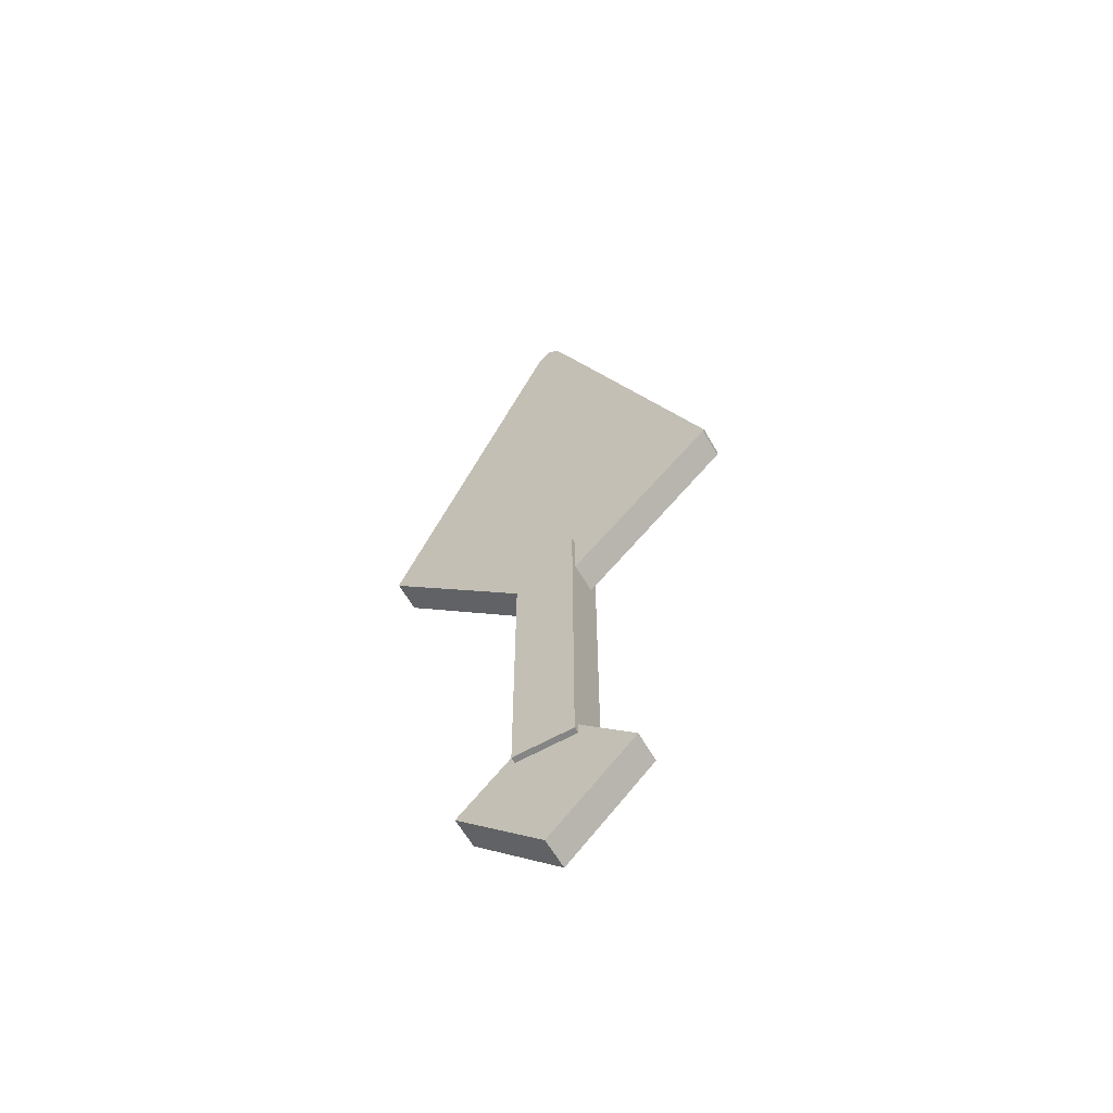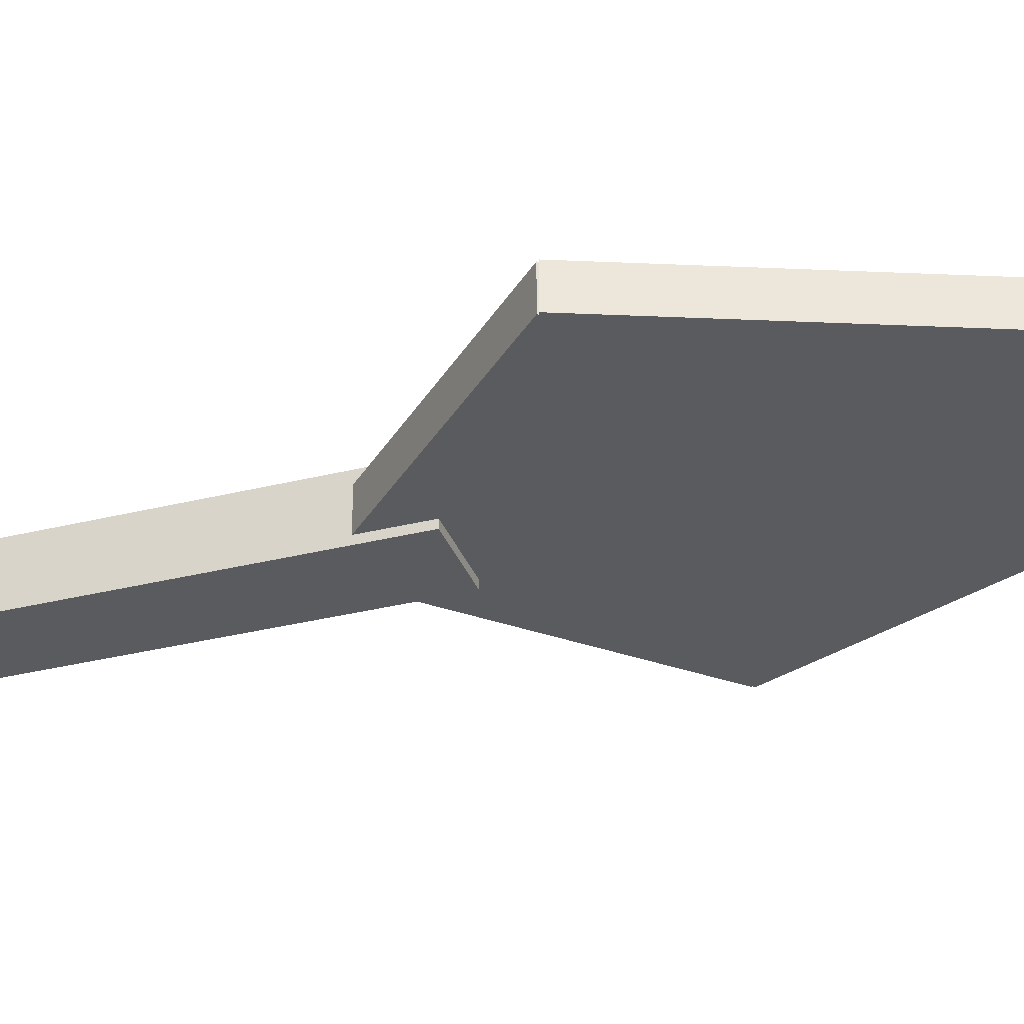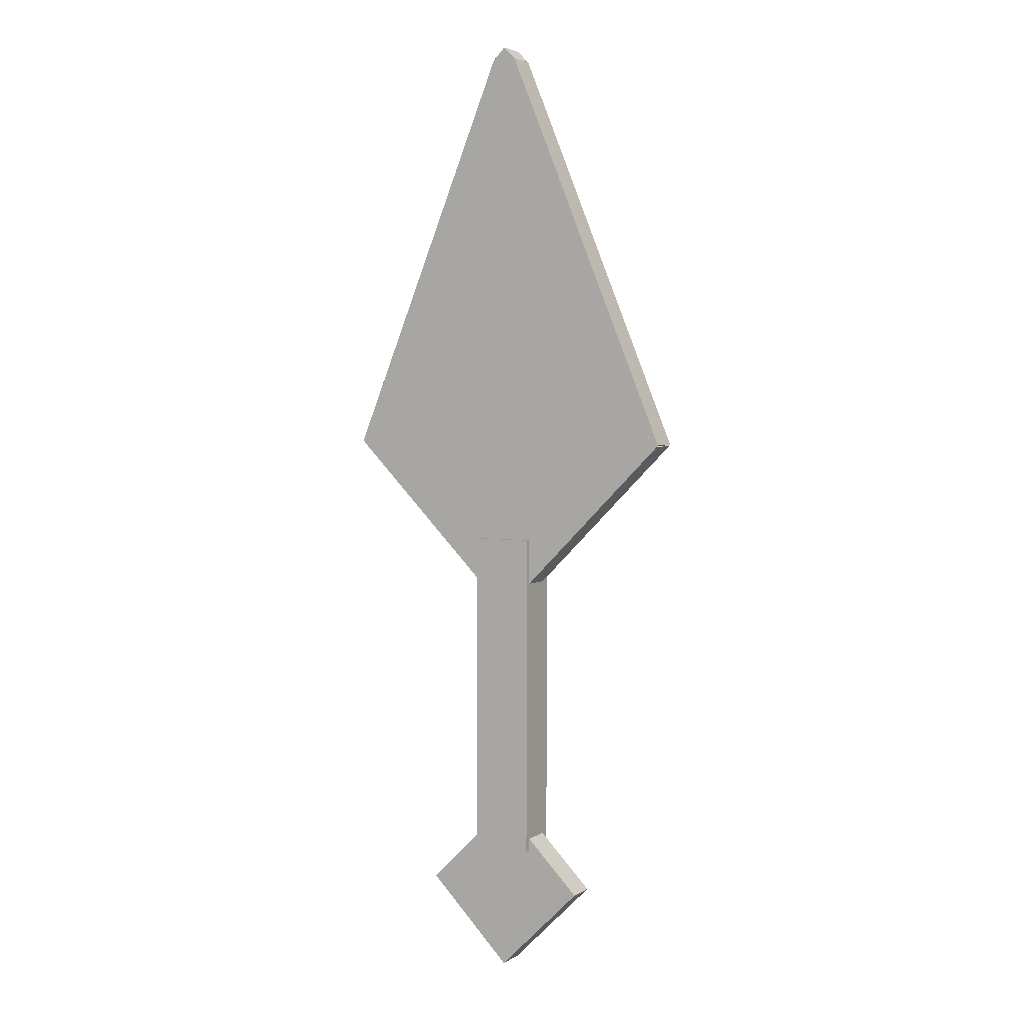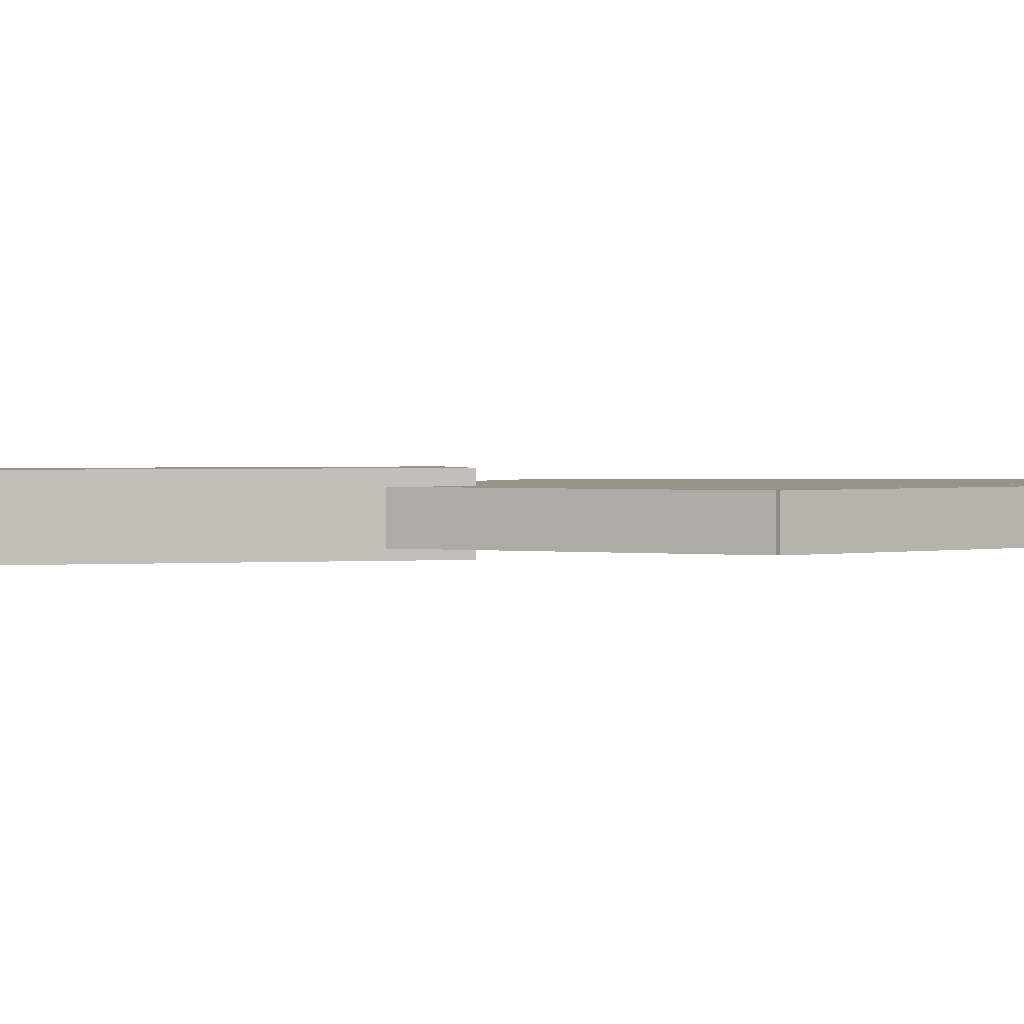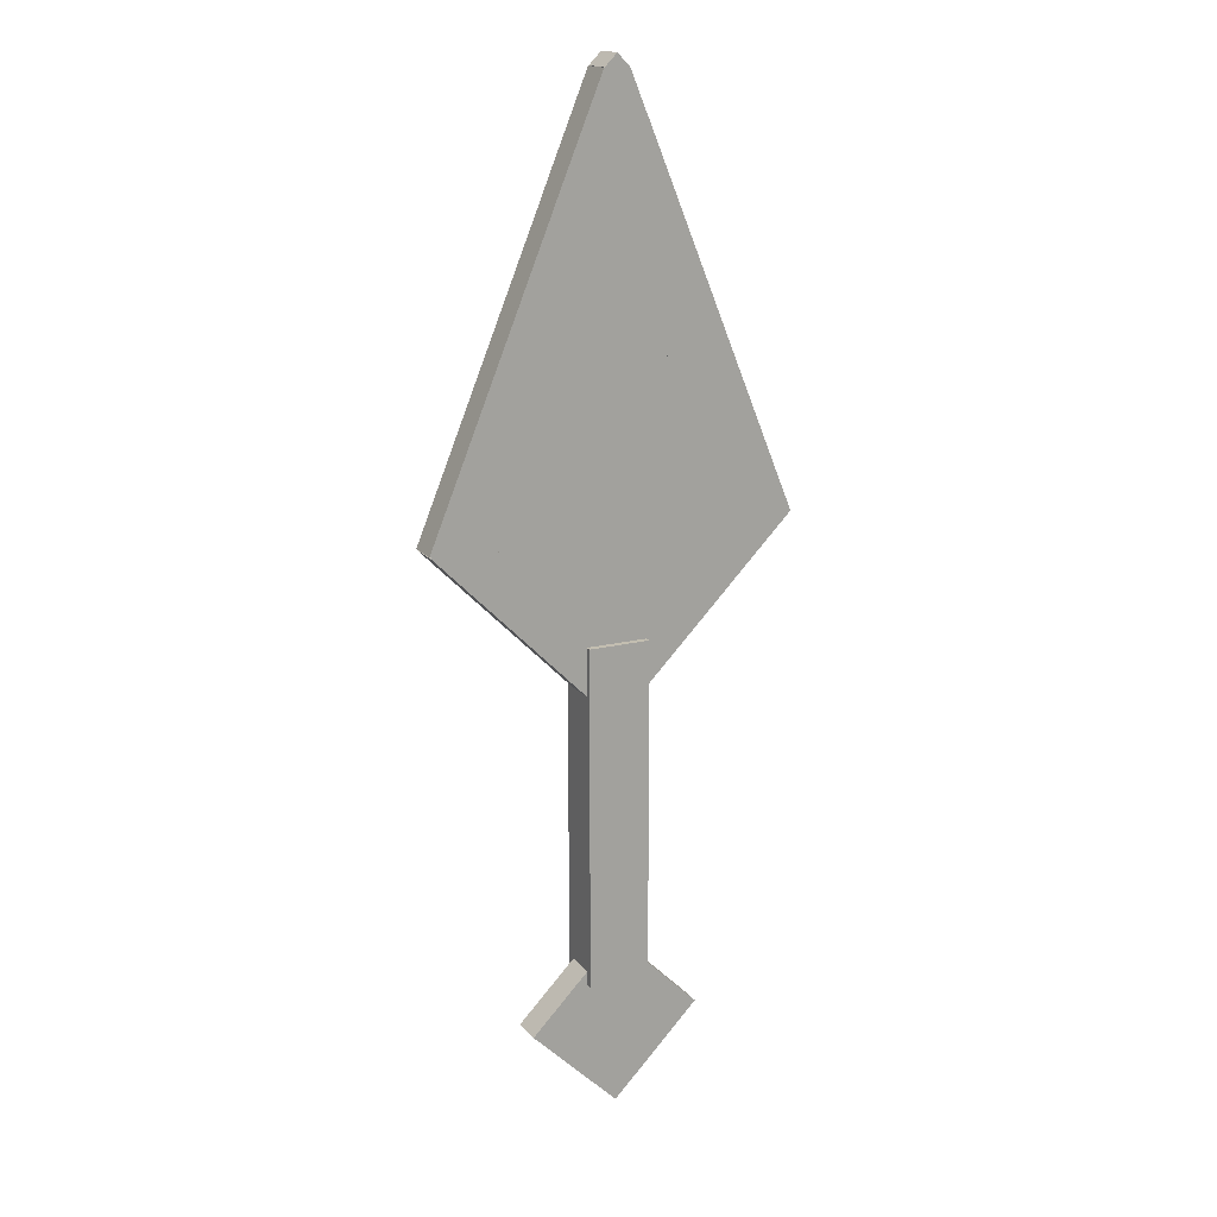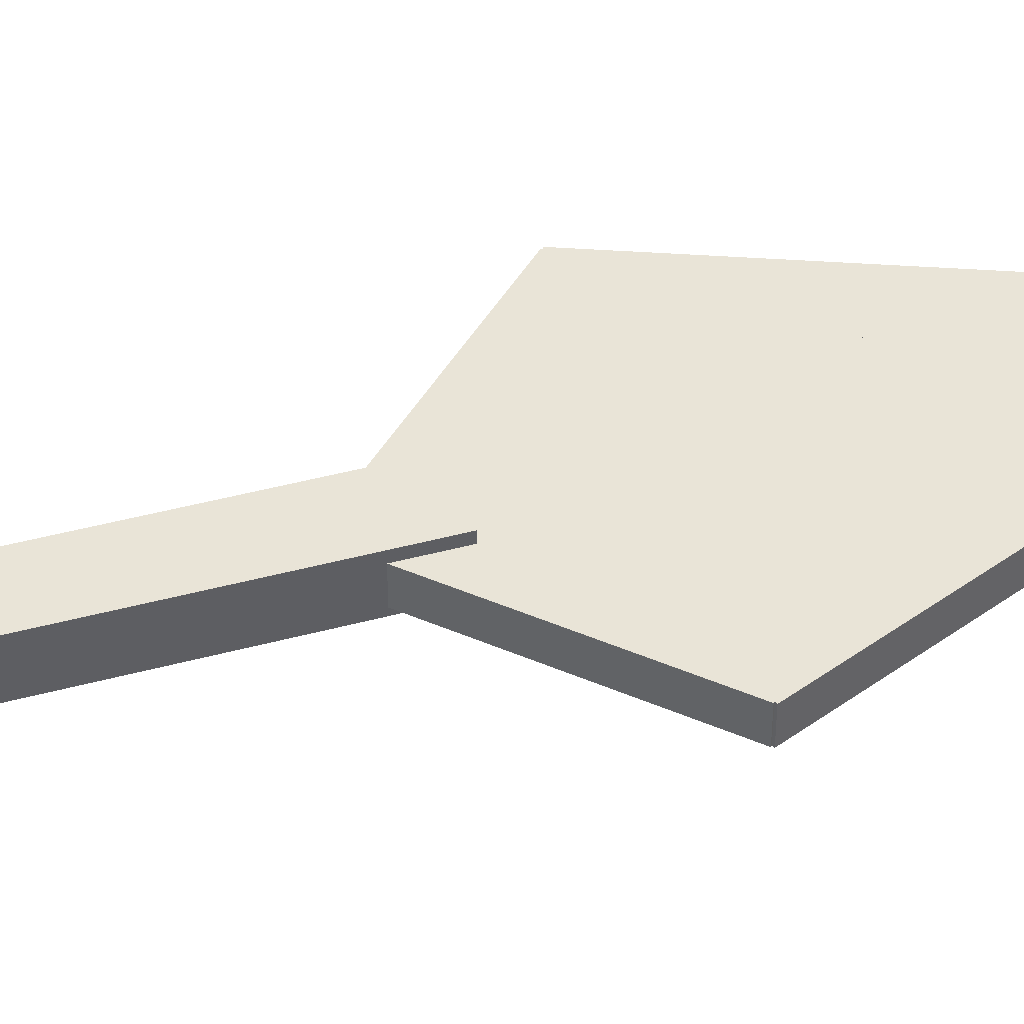
<metadata>
{"format":"obj","ext":"obj","renderer":"f3d","projection":"perspective","resolution":1024,"background":"white","views":[{"elev":-61.7,"azim":-150.2,"up":"+Y"},{"elev":-33.2,"azim":109.0,"up":"+Z"},{"elev":3.9,"azim":-151.0,"up":"+Y"},{"elev":1.4,"azim":72.5,"up":"+Z"},{"elev":17.2,"azim":153.5,"up":"+Y"},{"elev":43.2,"azim":72.2,"up":"+Z"}]}
</metadata>
<code>
o Handle
v 0.00625 -0.2 0.001875
v 0.00625 -0.2 -0.0075
v 0.00625 -0.2687 0.001875
v 0.00625 -0.2687 -0.0075
v -0.00625 -0.2 -0.0075
v -0.00625 -0.2 0.001875
v -0.00625 -0.2687 -0.0075
v -0.00625 -0.2687 0.001875
f 4 7 5 2
f 3 4 2 1
f 8 3 1 6
f 7 8 6 5
f 6 1 2 5
f 7 4 3 8
o cube
v -5.551e-17 -0.1424 0
v -5.551e-17 -0.1424 -0.00625
v 0.03668 -0.1791 0
v 0.03668 -0.1791 -0.00625
v -0.03668 -0.1791 -0.00625
v -0.03668 -0.1791 0
v -5.551e-17 -0.2158 -0.00625
v -5.551e-17 -0.2158 0
f 12 15 13 10
f 11 12 10 9
f 16 11 9 14
f 15 16 14 13
f 14 9 10 13
f 15 12 11 16
o cube
v 0.005735 -0.1085 -1.11e-16
v 0.005735 -0.1085 -0.00625
v -0.02536 -0.1836 -1.11e-16
v -0.02536 -0.1836 -0.00625
v -0.005814 -0.1037 -0.00625
v -0.005814 -0.1037 -1.11e-16
v -0.03691 -0.1788 -0.00625
v -0.03691 -0.1788 -1.11e-16
f 20 23 21 18
f 19 20 18 17
f 24 19 17 22
f 23 24 22 21
f 22 17 18 21
f 23 20 19 24
o cube
v 0.005814 -0.1037 0
v 0.005814 -0.1037 -0.00625
v 0.03691 -0.1788 0
v 0.03691 -0.1788 -0.00625
v -0.005735 -0.1085 -0.00625
v -0.005735 -0.1085 0
v 0.02536 -0.1836 -0.00625
v 0.02536 -0.1836 0
f 28 31 29 26
f 27 28 26 25
f 32 27 25 30
f 31 32 30 29
f 30 25 26 29
f 31 28 27 32
o cube
v 0.01101 -0.1322 -1.11e-16
v 0.01101 -0.1322 -0.00625
v -0.01291 -0.1899 -1.11e-16
v -0.01291 -0.1899 -0.00625
v -0.006315 -0.125 -0.00625
v -0.006315 -0.125 -1.11e-16
v -0.03023 -0.1827 -0.00625
v -0.03023 -0.1827 -1.11e-16
f 36 39 37 34
f 35 36 34 33
f 40 35 33 38
f 39 40 38 37
f 38 33 34 37
f 39 36 35 40
o cube
v 0.003924 -0.1192 -1.11e-16
v 0.003924 -0.1192 -0.00625
v 0.03023 -0.1827 -1.11e-16
v 0.03023 -0.1827 -0.00625
v -0.007625 -0.124 -0.00625
v -0.007625 -0.124 -1.11e-16
v 0.01868 -0.1875 -0.00625
v 0.01868 -0.1875 -1.11e-16
f 44 47 45 42
f 43 44 42 41
f 48 43 41 46
f 47 48 46 45
f 46 41 42 45
f 47 44 43 48
o cube
v 0.003285 -0.09819 0
v 0.003285 -0.09819 -0.00625
v -0.006282 -0.1213 0
v -0.006282 -0.1213 -0.00625
v -0.00249 -0.09579 -0.00625
v -0.00249 -0.09579 0
v -0.01206 -0.1189 -0.00625
v -0.01206 -0.1189 0
f 52 55 53 50
f 51 52 50 49
f 56 51 49 54
f 55 56 54 53
f 54 49 50 53
f 55 52 51 56
o cube
v 0.002547 -0.09577 0
v 0.002547 -0.09577 -0.00625
v 0.01211 -0.1189 0
v 0.01211 -0.1189 -0.00625
v -0.003227 -0.09816 -0.00625
v -0.003227 -0.09816 0
v 0.00634 -0.1213 -0.00625
v 0.00634 -0.1213 0
f 60 63 61 58
f 59 60 58 57
f 64 59 57 62
f 63 64 62 61
f 62 57 58 61
f 63 60 59 64
o cube
v 0.002438 -0.09575 0
v 0.002438 -0.09575 -0.00625
v 7.423e-06 -0.09818 0
v 7.423e-06 -0.09818 -0.00625
v 7.423e-06 -0.09331 -0.00625
v 7.423e-06 -0.09331 0
v -0.002423 -0.09575 -0.00625
v -0.002423 -0.09575 0
f 68 71 69 66
f 67 68 66 65
f 72 67 65 70
f 71 72 70 69
f 70 65 66 69
f 71 68 67 72
o Ring
v 0.01783 -0.2774 -3.331e-16
v 0.01783 -0.2774 -0.00625
v 0.000157 -0.2951 -3.331e-16
v 0.000157 -0.2951 -0.00625
v 0.000157 -0.2598 -0.00625
v 0.000157 -0.2598 -3.331e-16
v -0.01752 -0.2774 -0.00625
v -0.01752 -0.2774 -3.331e-16
f 76 79 77 74
f 75 76 74 73
f 80 75 73 78
f 79 80 78 77
f 78 73 74 77
f 79 76 75 80

</code>
